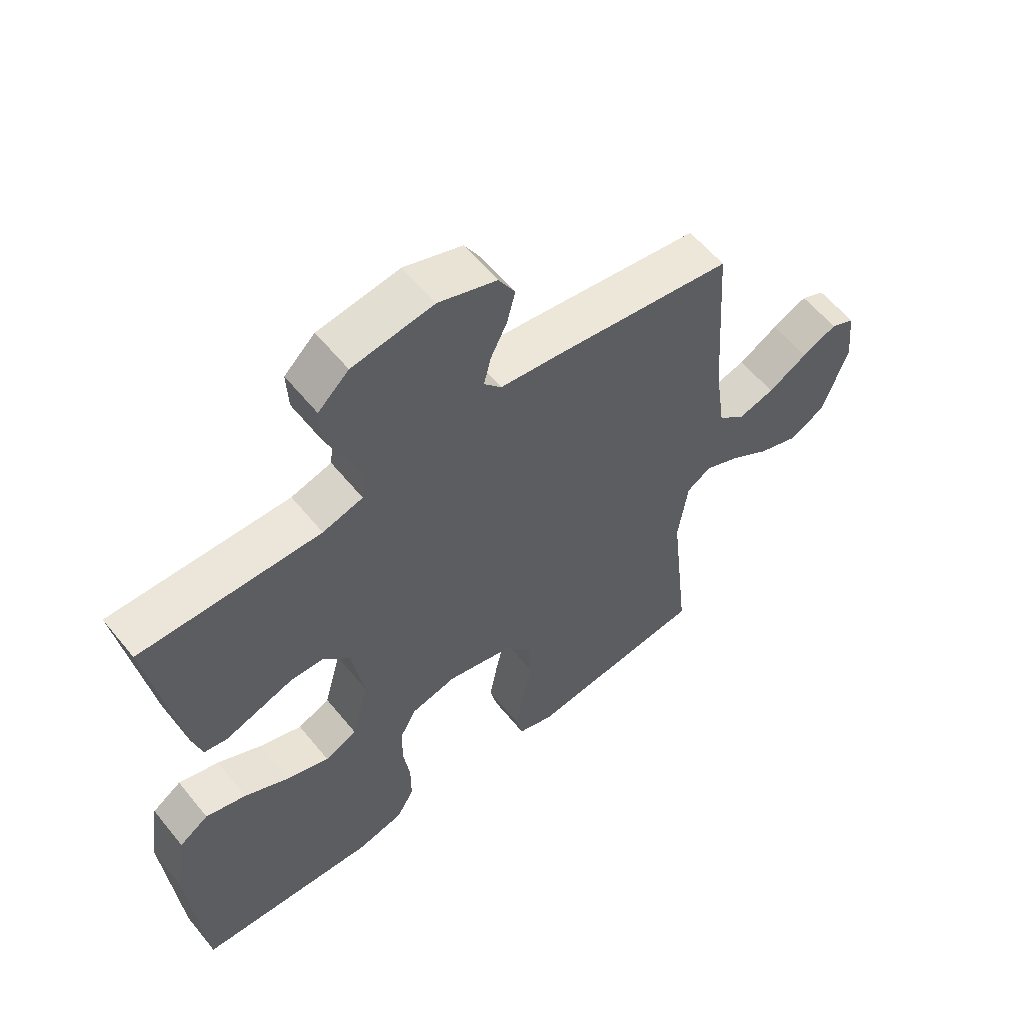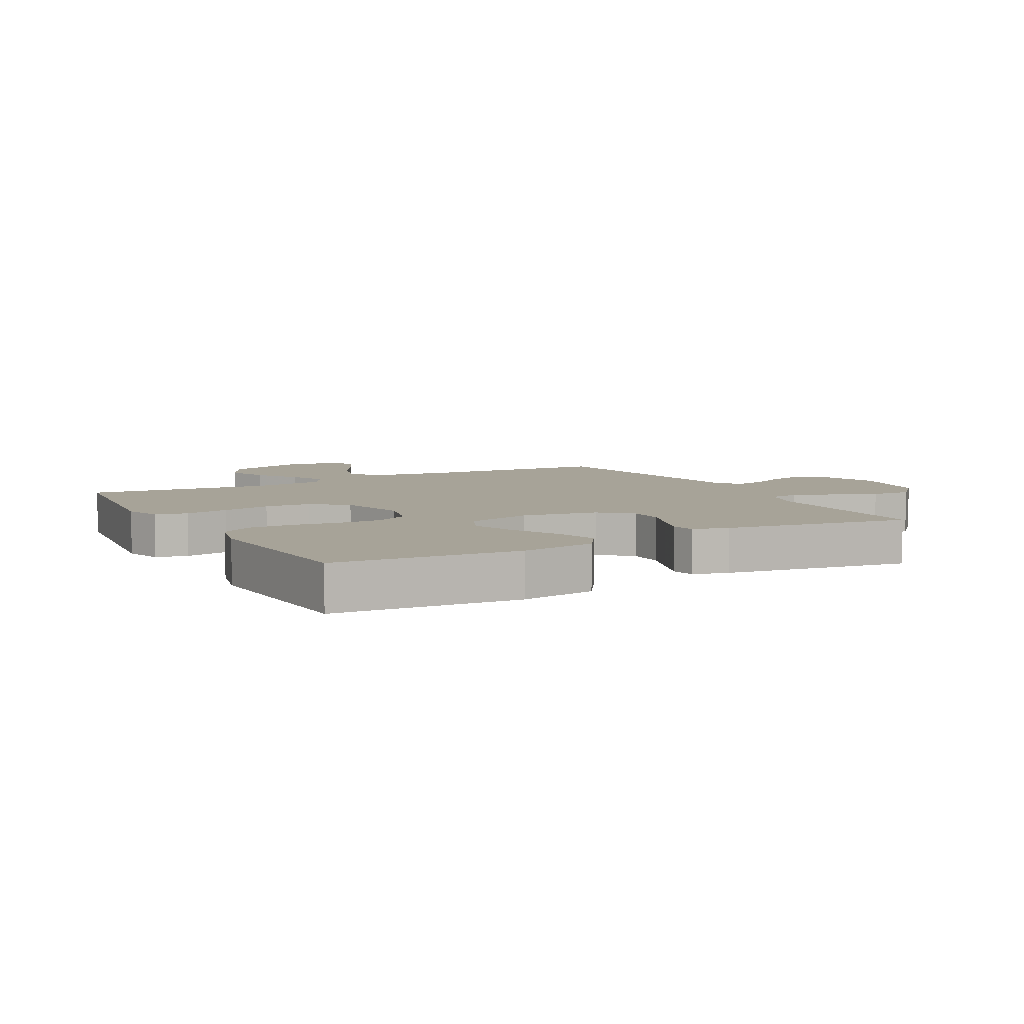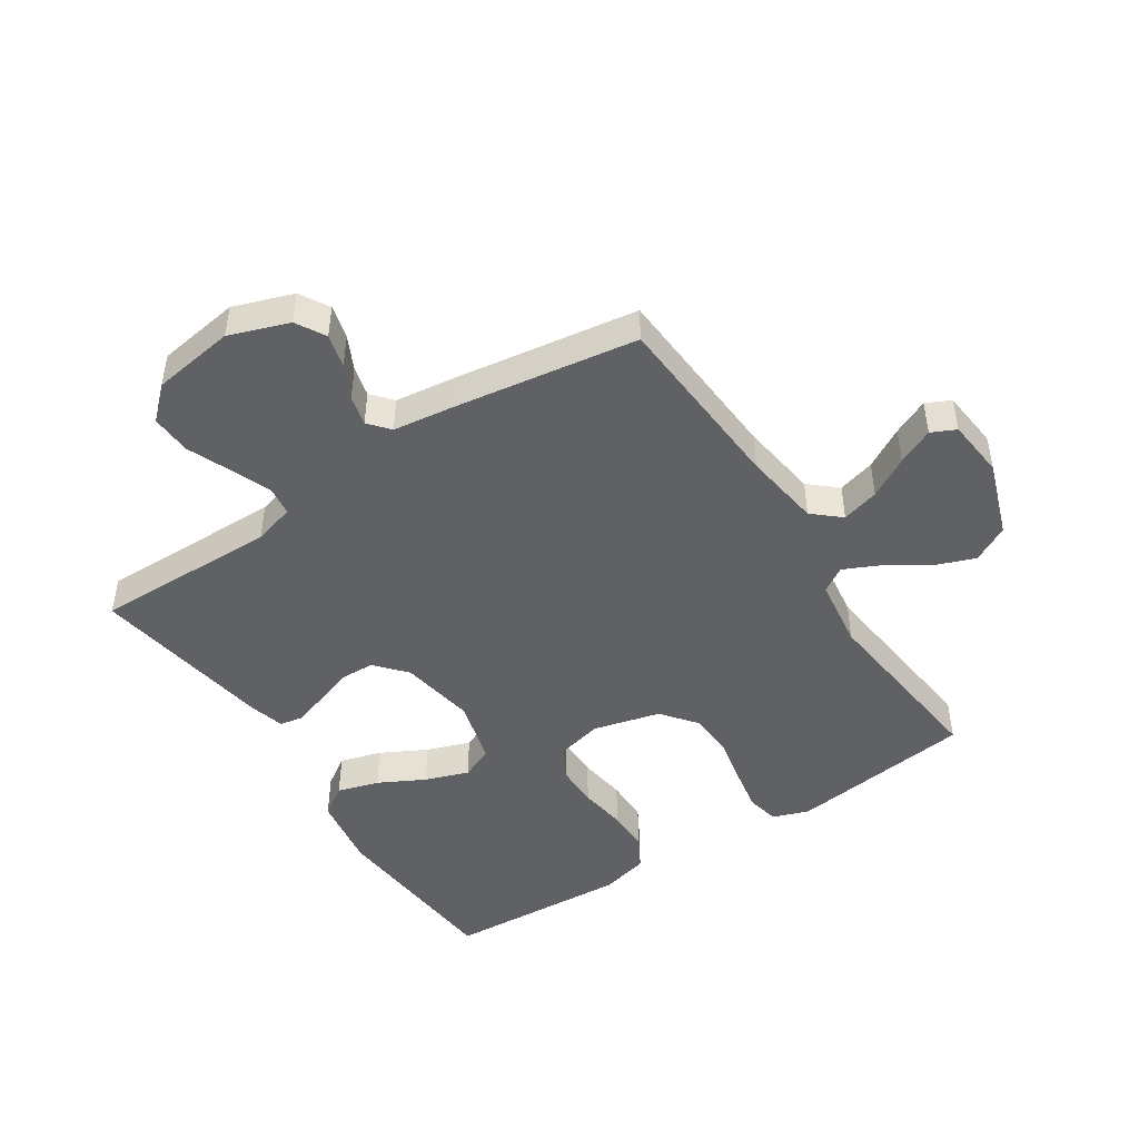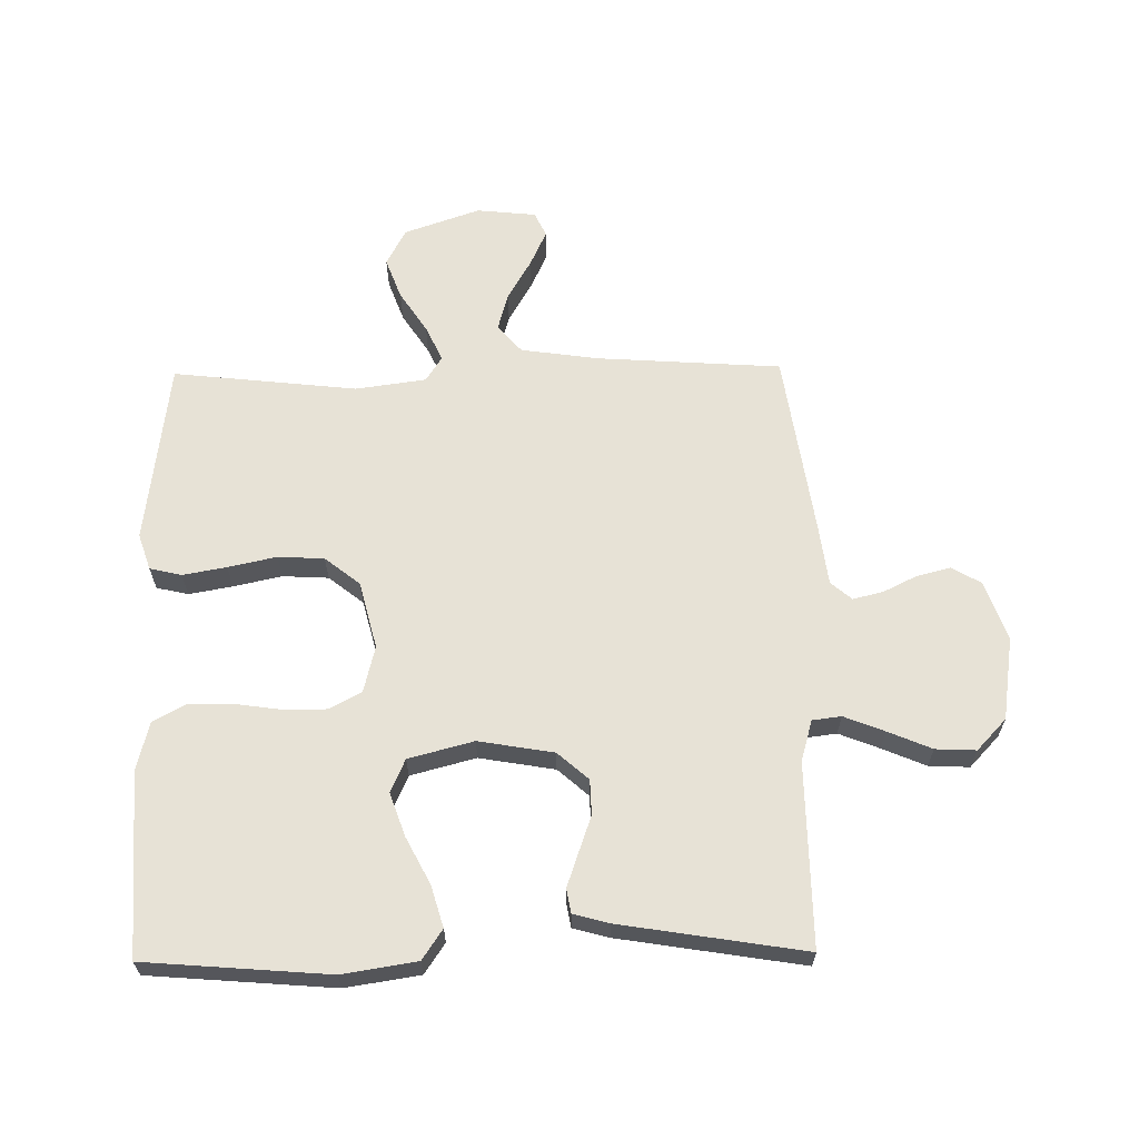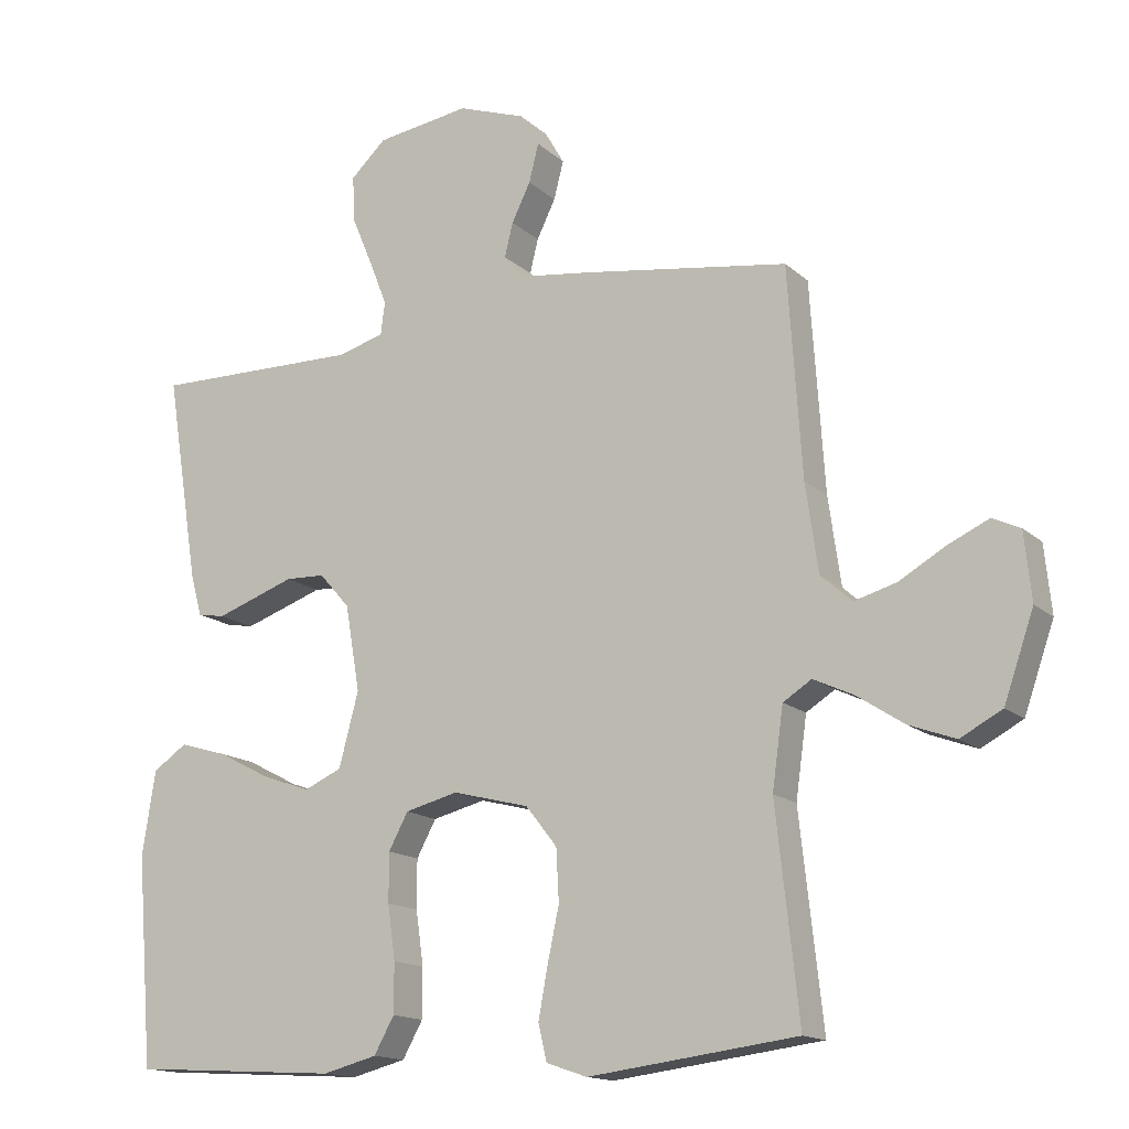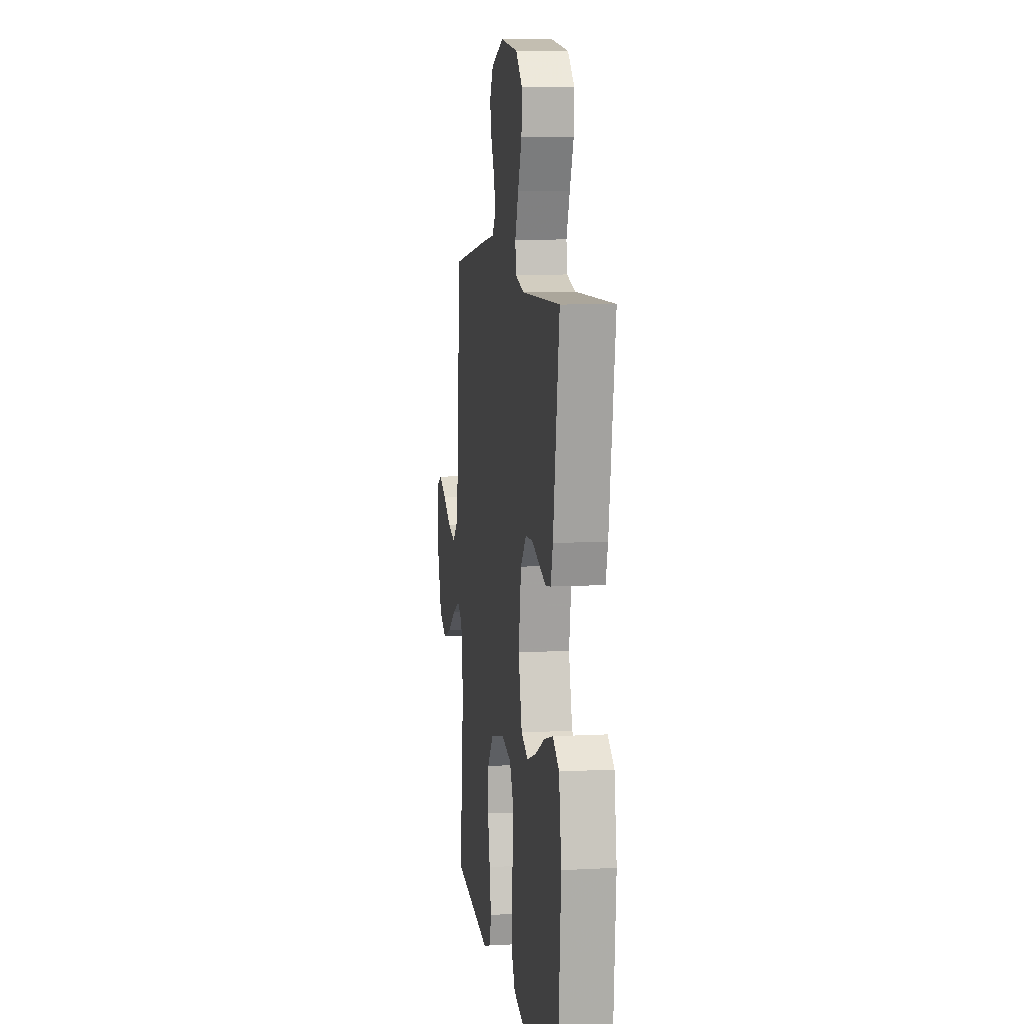
<metadata>
{"format":"obj","ext":"obj","renderer":"f3d","projection":"perspective","resolution":1024,"background":"white","views":[{"elev":58.5,"azim":-38.8,"up":"+Z"},{"elev":6.8,"azim":-118.8,"up":"+Y"},{"elev":-47.0,"azim":33.1,"up":"+Y"},{"elev":63.7,"azim":-90.8,"up":"+Y"},{"elev":-15.0,"azim":29.7,"up":"+Z"},{"elev":8.7,"azim":-98.2,"up":"+Z"}]}
</metadata>
<code>
v -0.5 0.07 -0.5
v -0.524 0.07 -0.2
v -0.505 0.07 -0.079
v -0.456 0.07 -0.046
v -0.388 0.07 -0.066
v -0.313 0.07 -0.105
v -0.242 0.07 -0.13
v -0.188 0.07 -0.106
v -0.16 0.07 0
v -0.181 0.07 0.123
v -0.225 0.07 0.173
v -0.282 0.07 0.175
v -0.342 0.07 0.154
v -0.397 0.07 0.135
v -0.436 0.07 0.142
v -0.452 0.07 0.2
v -0.5 0.07 0.5
v -0.2 0.07 0.496
v -0.133 0.07 0.515
v -0.127 0.07 0.562
v -0.153 0.07 0.628
v -0.183 0.07 0.699
v -0.186 0.07 0.765
v -0.135 0.07 0.813
v 0 0.07 0.833
v 0.097 0.07 0.799
v 0.125 0.07 0.751
v 0.111 0.07 0.696
v 0.084 0.07 0.641
v 0.072 0.07 0.592
v 0.101 0.07 0.558
v 0.2 0.07 0.545
v 0.5 0.07 0.5
v 0.52 0.07 0.2
v 0.538 0.07 0.073
v 0.583 0.07 0.034
v 0.644 0.07 0.051
v 0.71 0.07 0.089
v 0.769 0.07 0.116
v 0.809 0.07 0.097
v 0.819 0.07 0
v 0.776 0.07 -0.123
v 0.716 0.07 -0.155
v 0.649 0.07 -0.13
v 0.582 0.07 -0.086
v 0.524 0.07 -0.059
v 0.483 0.07 -0.085
v 0.467 0.07 -0.2
v 0.5 0.07 -0.5
v 0.2 0.07 -0.538
v 0.141 0.07 -0.518
v 0.129 0.07 -0.466
v 0.142 0.07 -0.395
v 0.159 0.07 -0.316
v 0.155 0.07 -0.241
v 0.11 0.07 -0.184
v 0 0.07 -0.156
v -0.076 0.07 -0.175
v -0.104 0.07 -0.227
v -0.104 0.07 -0.297
v -0.093 0.07 -0.375
v -0.093 0.07 -0.446
v -0.122 0.07 -0.498
v -0.2 0.07 -0.518
v -0.5 0 -0.5
v -0.524 0 -0.2
v -0.505 0 -0.079
v -0.456 0 -0.046
v -0.388 0 -0.066
v -0.313 0 -0.105
v -0.242 0 -0.13
v -0.188 0 -0.106
v -0.16 0 0
v -0.181 0 0.123
v -0.225 0 0.173
v -0.282 0 0.175
v -0.342 0 0.154
v -0.397 0 0.135
v -0.436 0 0.142
v -0.452 0 0.2
v -0.5 0 0.5
v -0.2 0 0.496
v -0.133 0 0.515
v -0.127 0 0.562
v -0.153 0 0.628
v -0.183 0 0.699
v -0.186 0 0.765
v -0.135 0 0.813
v 0 0 0.833
v 0.097 0 0.799
v 0.125 0 0.751
v 0.111 0 0.696
v 0.084 0 0.641
v 0.072 0 0.592
v 0.101 0 0.558
v 0.2 0 0.545
v 0.5 0 0.5
v 0.52 0 0.2
v 0.538 0 0.073
v 0.583 0 0.034
v 0.644 0 0.051
v 0.71 0 0.089
v 0.769 0 0.116
v 0.809 0 0.097
v 0.819 0 0
v 0.776 0 -0.123
v 0.716 0 -0.155
v 0.649 0 -0.13
v 0.582 0 -0.086
v 0.524 0 -0.059
v 0.483 0 -0.085
v 0.467 0 -0.2
v 0.5 0 -0.5
v 0.2 0 -0.538
v 0.141 0 -0.518
v 0.129 0 -0.466
v 0.142 0 -0.395
v 0.159 0 -0.316
v 0.155 0 -0.241
v 0.11 0 -0.184
v 0 0 -0.156
v -0.076 0 -0.175
v -0.104 0 -0.227
v -0.104 0 -0.297
v -0.093 0 -0.375
v -0.093 0 -0.446
v -0.122 0 -0.498
v -0.2 0 -0.518
f 4 5 6
f 3 4 6
f 2 3 6
f 1 2 6
f 64 1 6
f 63 64 6
f 62 63 6
f 61 62 6
f 60 61 6
f 59 60 6 7
f 58 59 7 8
f 57 58 8 9
f 56 57 9 10
f 52 53 54
f 51 52 54
f 50 51 54
f 49 50 54
f 48 49 54
f 47 48 54 55
f 46 47 55 56
f 43 44 45
f 42 43 45
f 41 42 45
f 40 41 45
f 39 40 45
f 38 39 45
f 37 38 45
f 36 37 45 46
f 56 10 11
f 46 56 11
f 36 46 11
f 35 36 11
f 31 32 33 34
f 27 28 29
f 26 27 29
f 25 26 29
f 24 25 29
f 23 24 29
f 22 23 29
f 21 22 29
f 20 21 29 30
f 19 20 30 31
f 16 17 18
f 15 16 18
f 14 15 18
f 13 14 18
f 12 13 18
f 19 31 34
f 18 19 34
f 12 18 34
f 11 12 34
f 11 34 35
f 70 69 68
f 70 68 67
f 70 67 66
f 70 66 65
f 70 65 128
f 70 128 127
f 70 127 126
f 70 126 125
f 70 125 124
f 71 70 124 123
f 72 71 123 122
f 73 72 122 121
f 74 73 121 120
f 118 117 116
f 118 116 115
f 118 115 114
f 118 114 113
f 118 113 112
f 119 118 112 111
f 120 119 111 110
f 109 108 107
f 109 107 106
f 109 106 105
f 109 105 104
f 109 104 103
f 109 103 102
f 109 102 101
f 110 109 101 100
f 75 74 120
f 75 120 110
f 75 110 100
f 75 100 99
f 98 97 96 95
f 93 92 91
f 93 91 90
f 93 90 89
f 93 89 88
f 93 88 87
f 93 87 86
f 93 86 85
f 94 93 85 84
f 95 94 84 83
f 82 81 80
f 82 80 79
f 82 79 78
f 82 78 77
f 82 77 76
f 98 95 83
f 98 83 82
f 98 82 76
f 98 76 75
f 99 98 75
f 1 65 66 2
f 2 66 67 3
f 3 67 68 4
f 4 68 69 5
f 5 69 70 6
f 6 70 71 7
f 7 71 72 8
f 8 72 73 9
f 9 73 74 10
f 10 74 75 11
f 11 75 76 12
f 12 76 77 13
f 13 77 78 14
f 14 78 79 15
f 15 79 80 16
f 16 80 81 17
f 17 81 82 18
f 18 82 83 19
f 19 83 84 20
f 20 84 85 21
f 21 85 86 22
f 22 86 87 23
f 23 87 88 24
f 24 88 89 25
f 25 89 90 26
f 26 90 91 27
f 27 91 92 28
f 28 92 93 29
f 29 93 94 30
f 30 94 95 31
f 31 95 96 32
f 32 96 97 33
f 33 97 98 34
f 34 98 99 35
f 35 99 100 36
f 36 100 101 37
f 37 101 102 38
f 38 102 103 39
f 39 103 104 40
f 40 104 105 41
f 41 105 106 42
f 42 106 107 43
f 43 107 108 44
f 44 108 109 45
f 45 109 110 46
f 46 110 111 47
f 47 111 112 48
f 48 112 113 49
f 49 113 114 50
f 50 114 115 51
f 51 115 116 52
f 52 116 117 53
f 53 117 118 54
f 54 118 119 55
f 55 119 120 56
f 56 120 121 57
f 57 121 122 58
f 58 122 123 59
f 59 123 124 60
f 60 124 125 61
f 61 125 126 62
f 62 126 127 63
f 63 127 128 64
f 64 128 65 1

</code>
